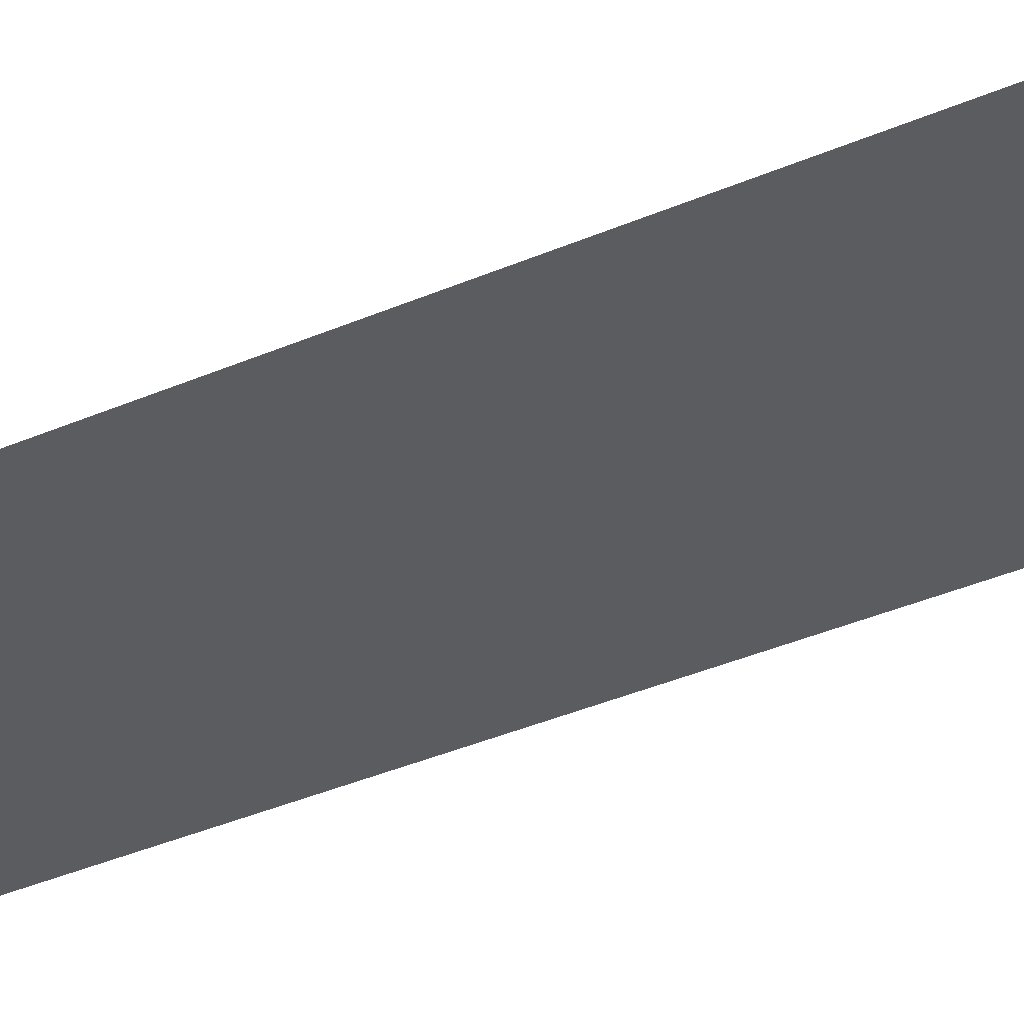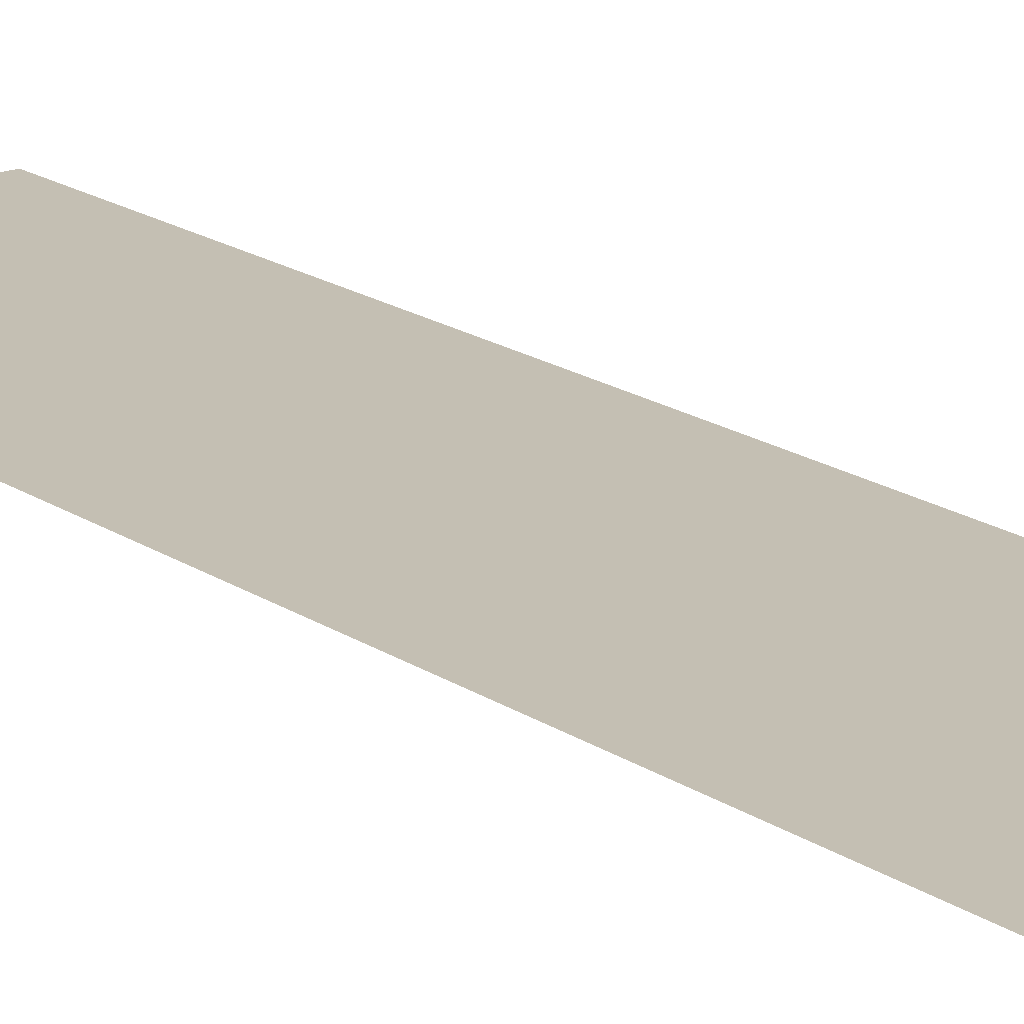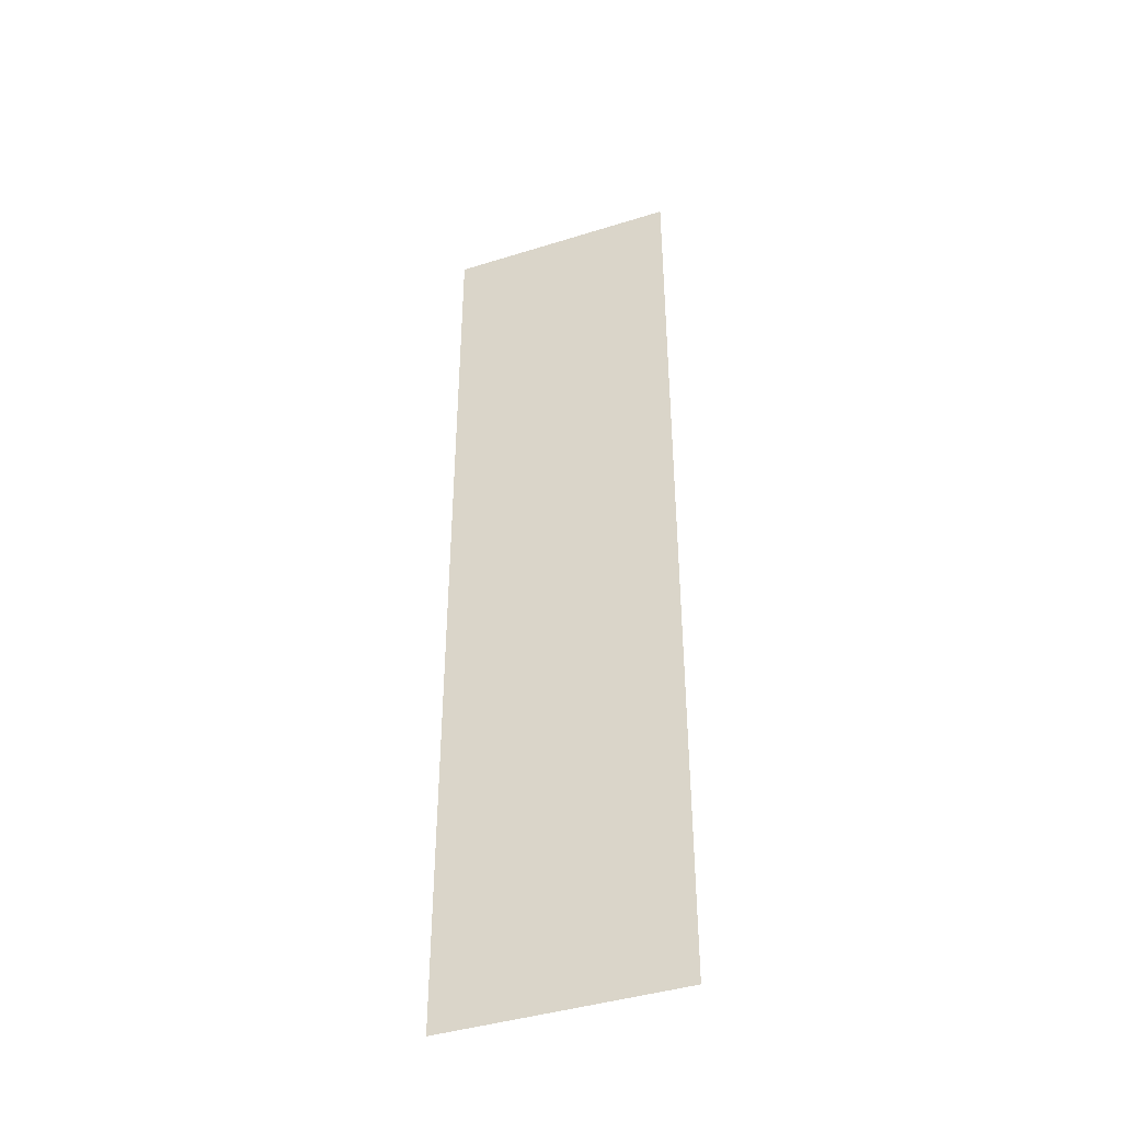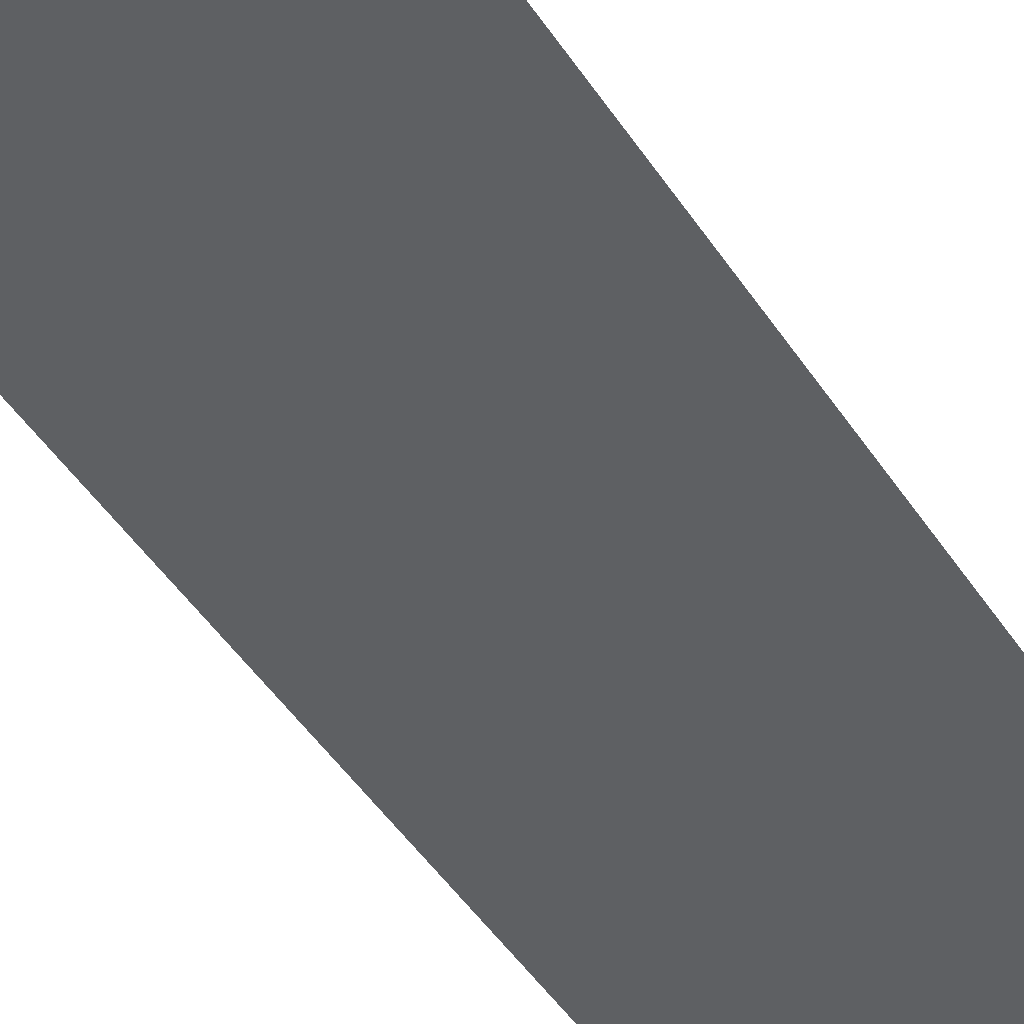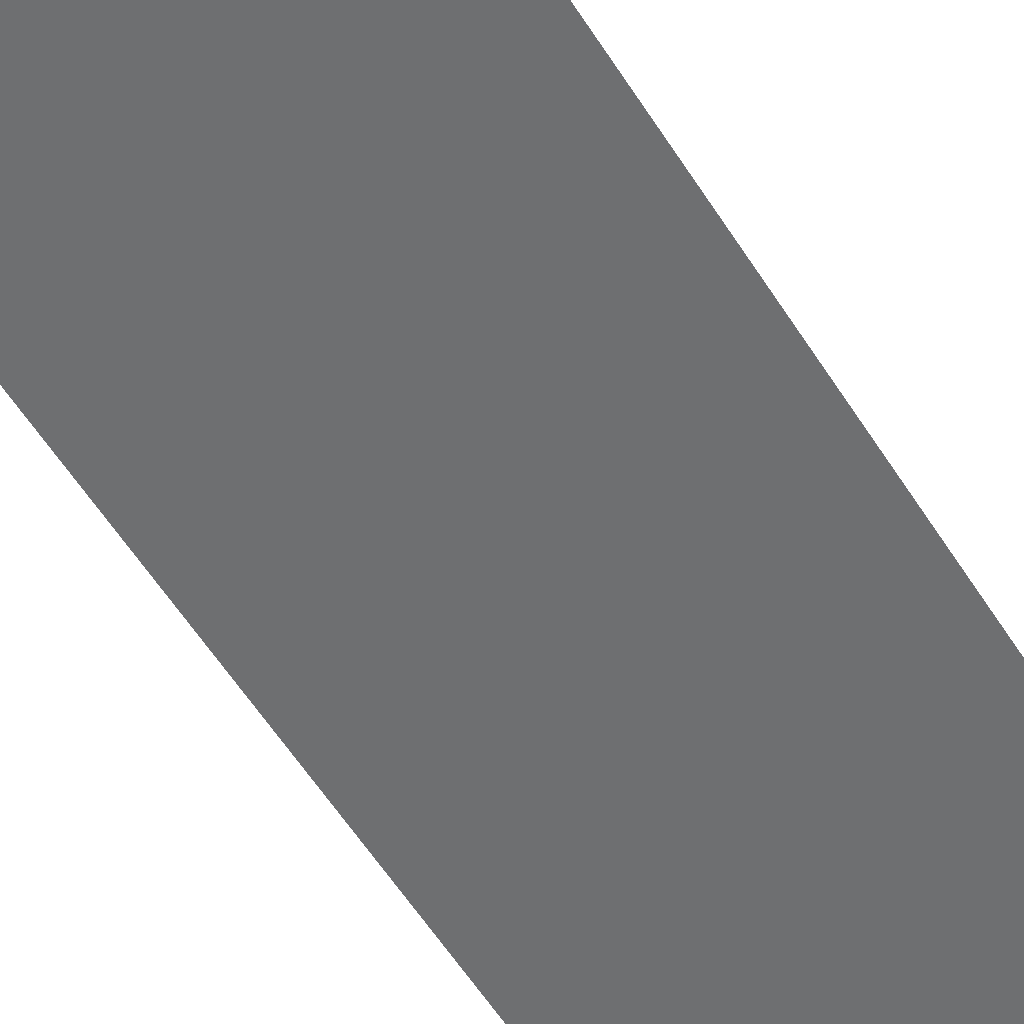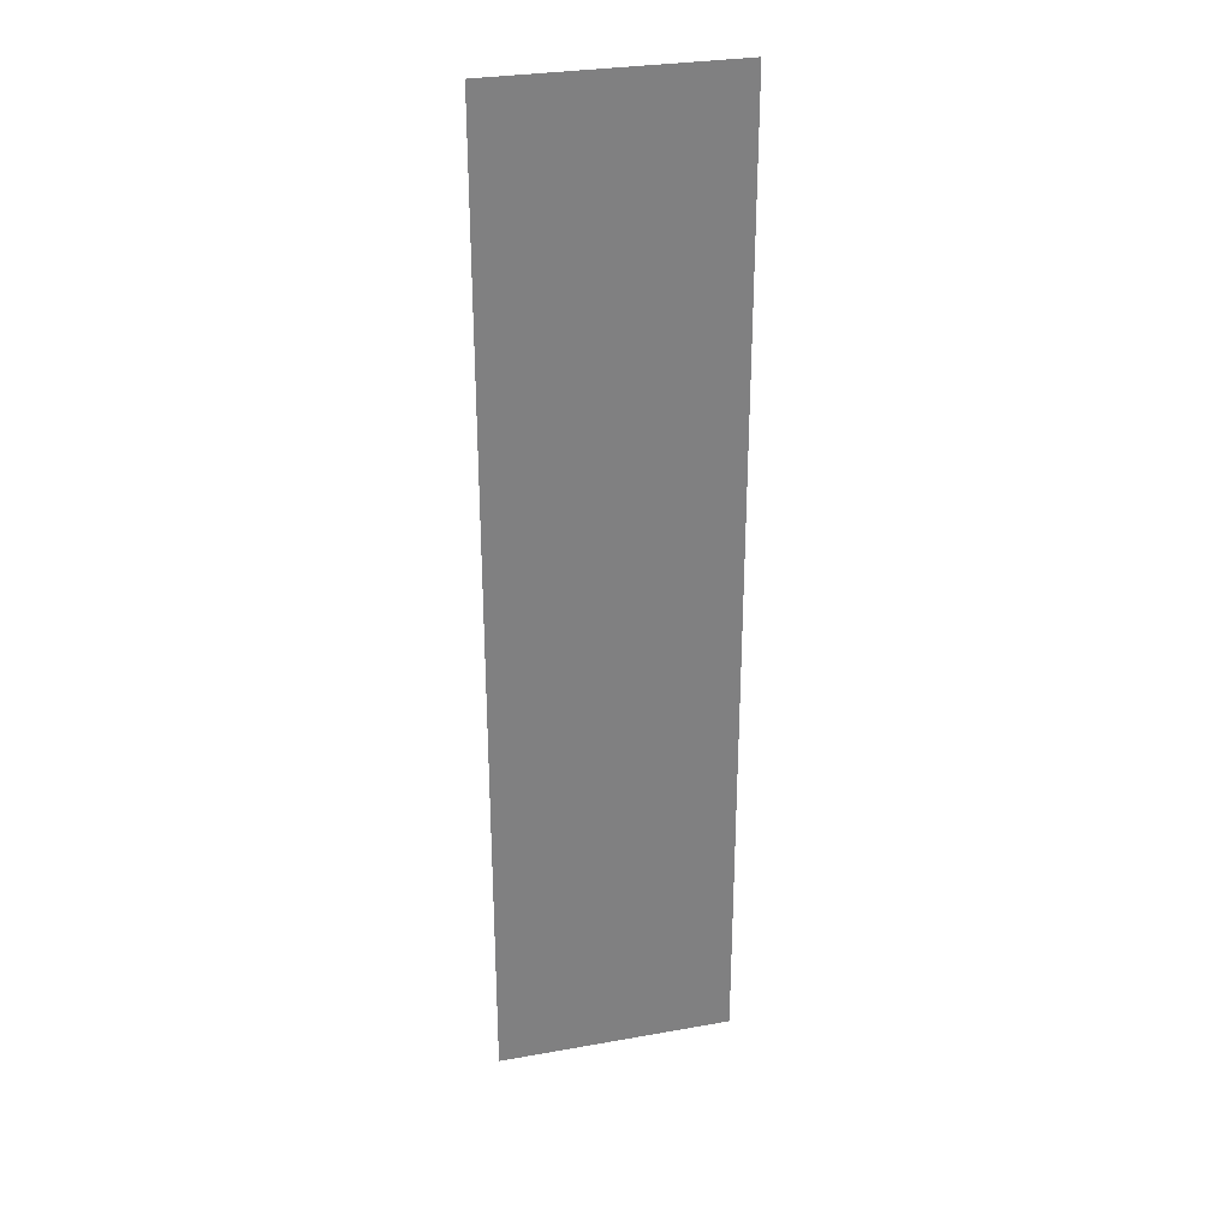
<metadata>
{"format":"obj","ext":"obj","renderer":"f3d","projection":"perspective","resolution":1024,"background":"white","views":[{"elev":-34.6,"azim":-59.2,"up":"+Y"},{"elev":17.9,"azim":-37.4,"up":"+Y"},{"elev":-42.1,"azim":-159.4,"up":"+Z"},{"elev":-42.4,"azim":-150.5,"up":"+Y"},{"elev":-54.6,"azim":-148.9,"up":"+Y"},{"elev":30.0,"azim":-14.6,"up":"+Z"}]}
</metadata>
<code>
v -7.75 -0.3 2e-08
v -4.75 -0.3 32
v -7.75 -0.3 32
v 4.75 -0.3 5e-07
v 7.75 -0.3 -32
v 7.75 -0.3 1e-08
v -7.75 -0.3 -32
v -4.75 -0.3 -5e-07
v 0 -0.3 2e-08
v 4.83e-06 -0.3 32
v 4.75 -0.3 32
v 7.75 -0.3 32
g br4NodeHC
f 1 3 2
f 4 6 5
f 7 1 8
f 9 4 5
f 8 10 9
f 8 2 10
f 7 9 5
f 1 2 8
f 7 8 9
f 9 11 4
f 9 10 11
f 4 12 6
f 4 11 12

</code>
